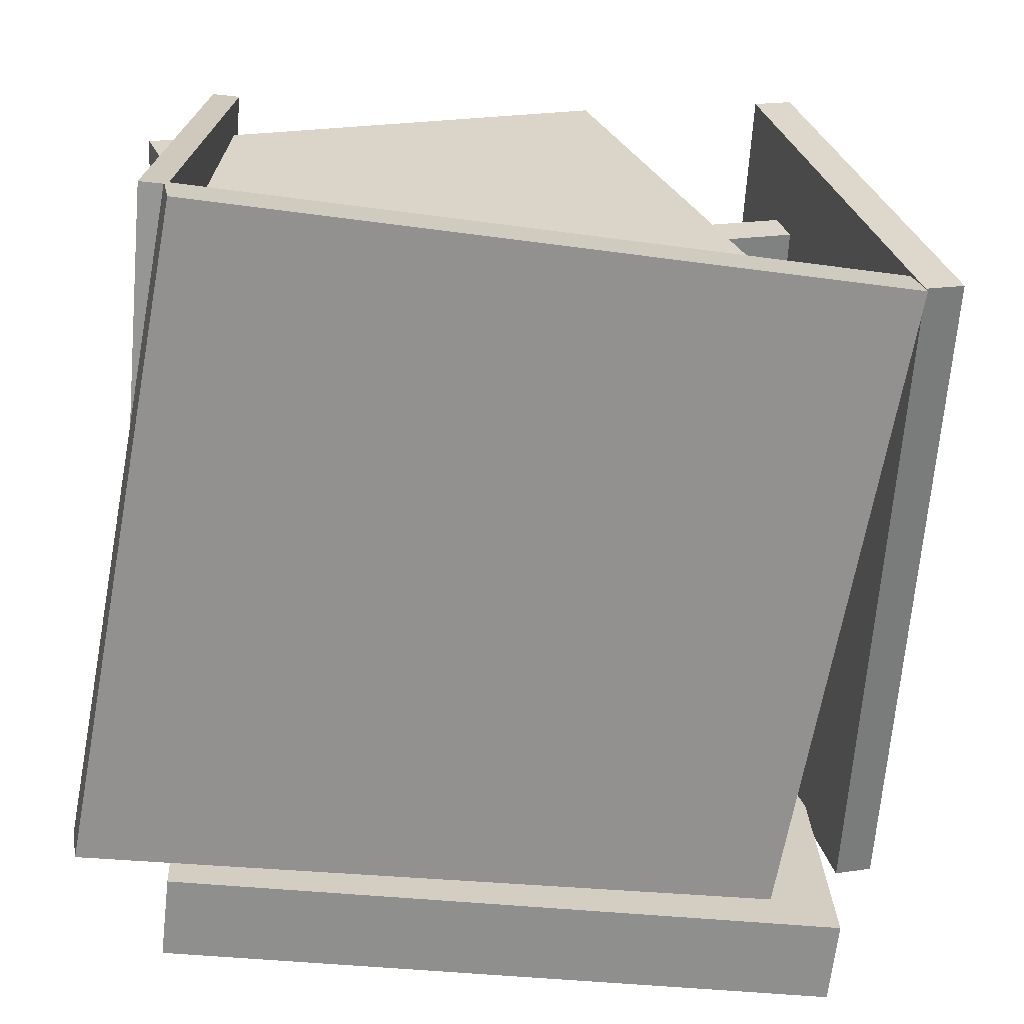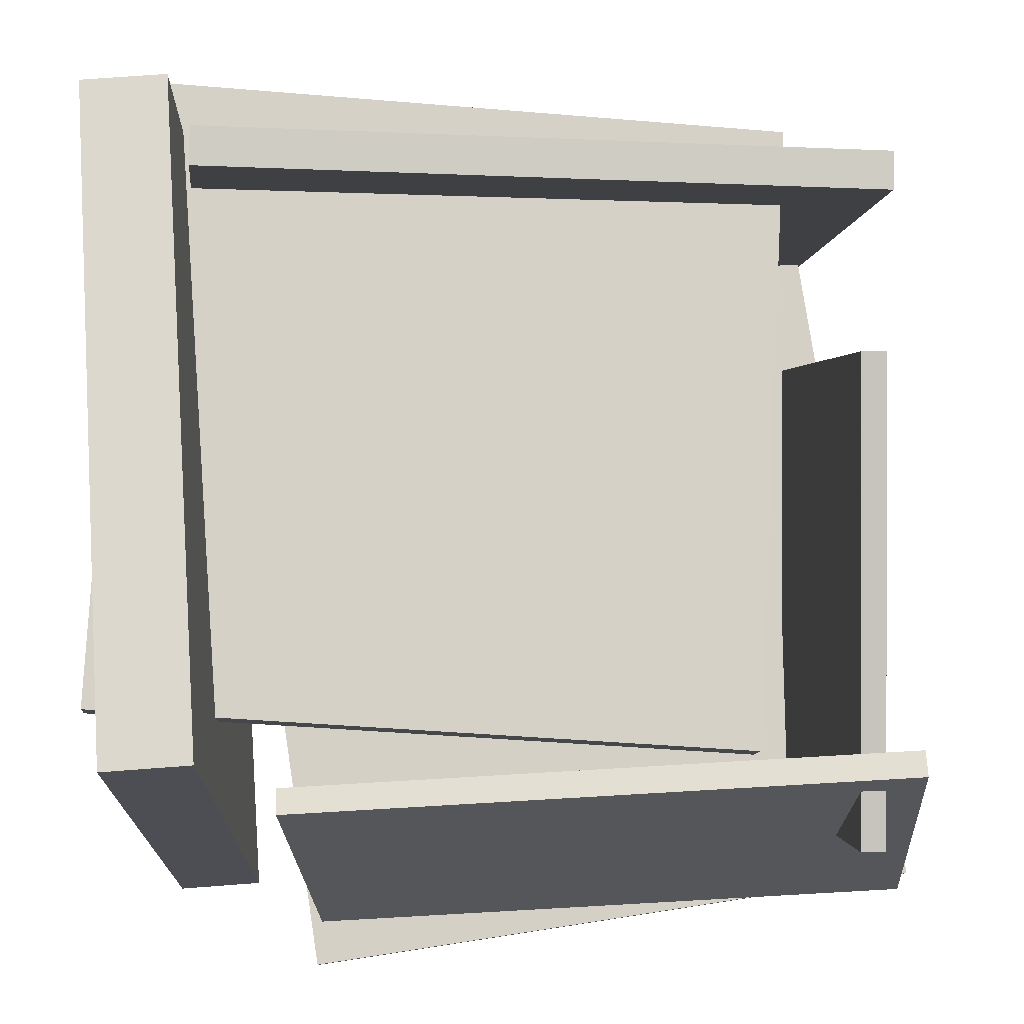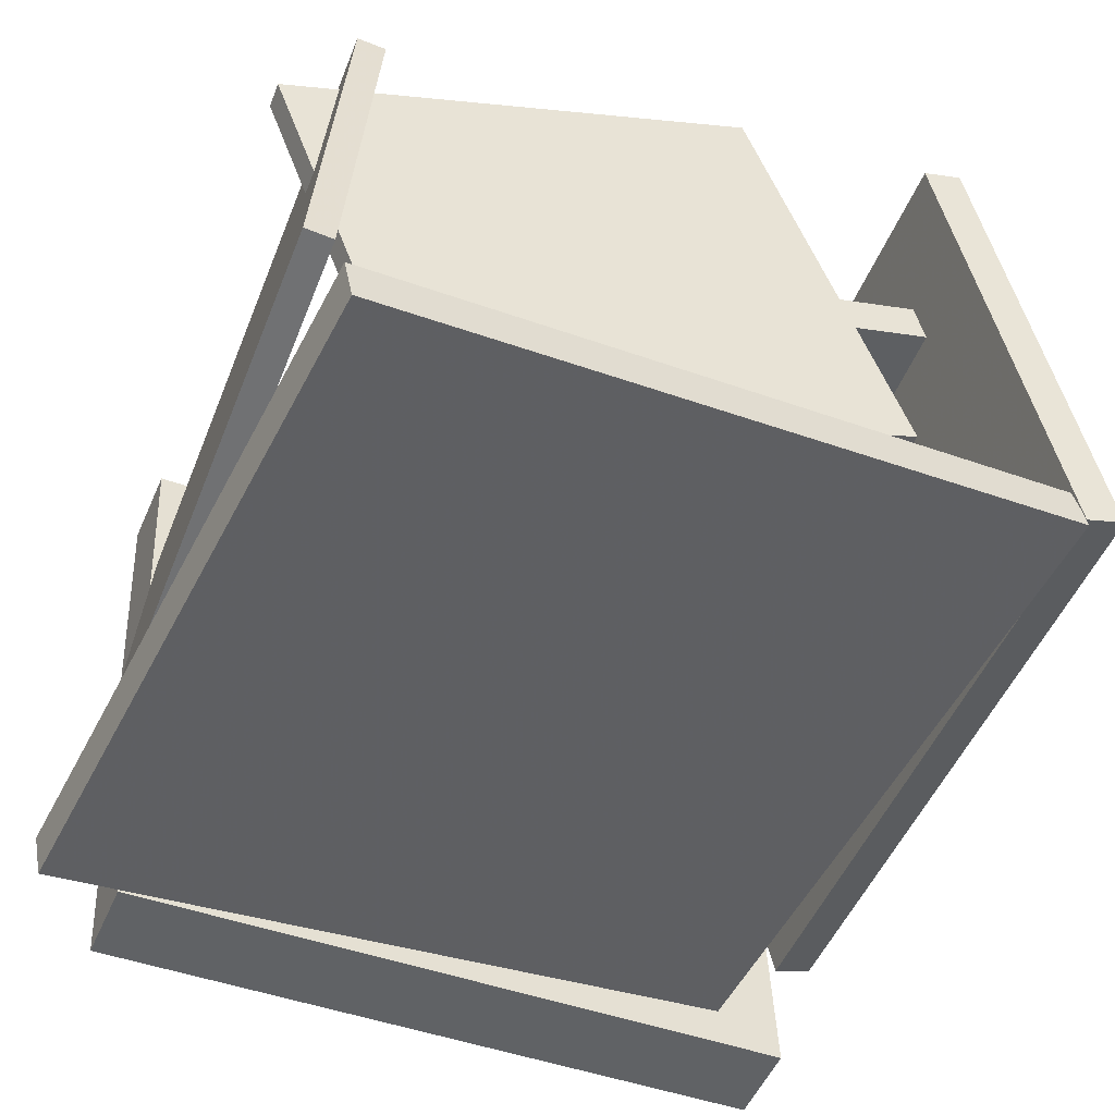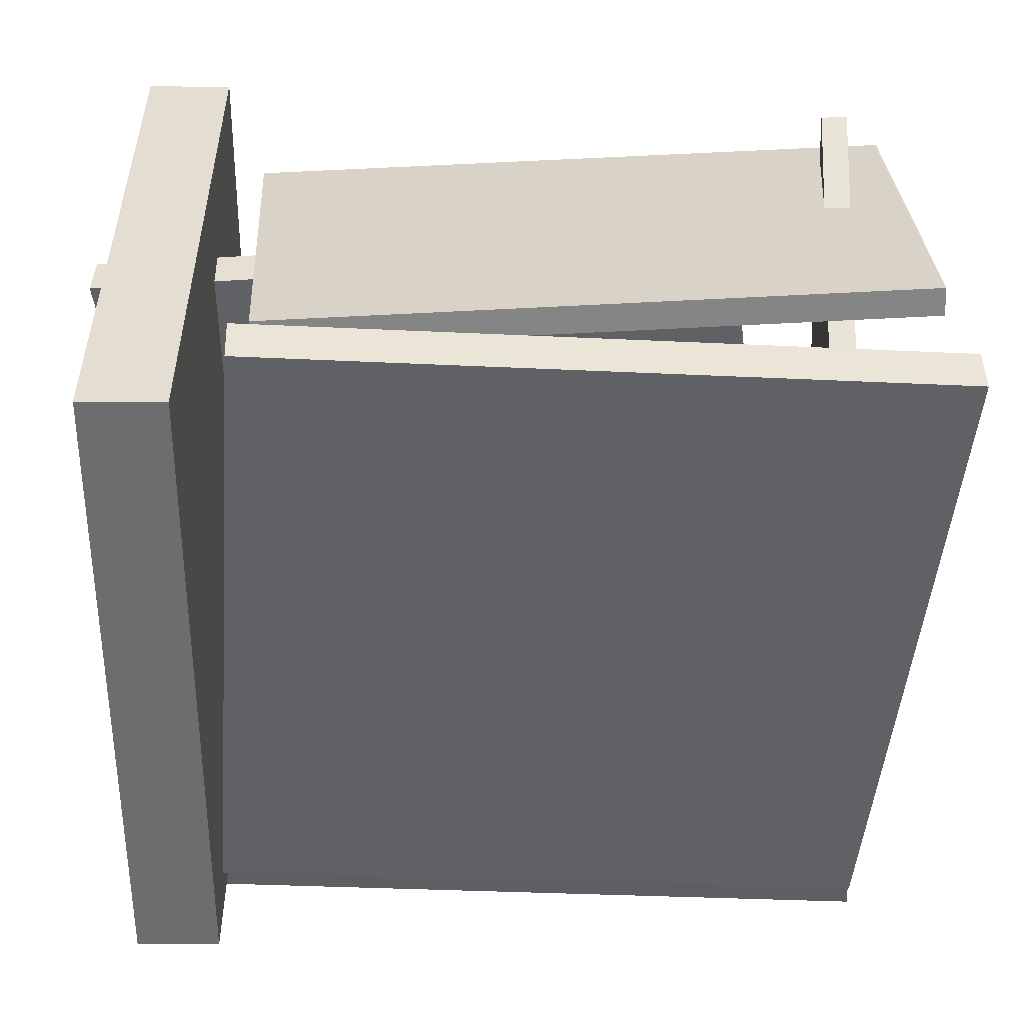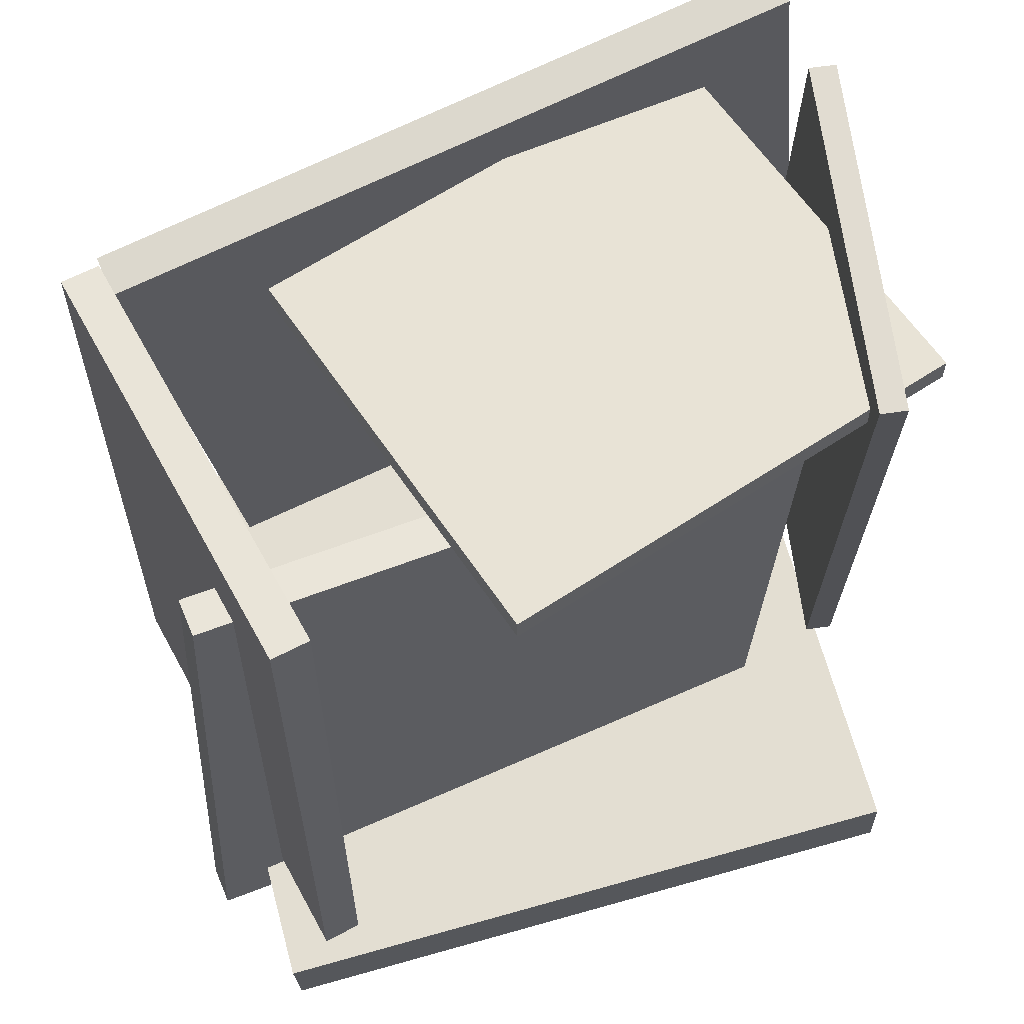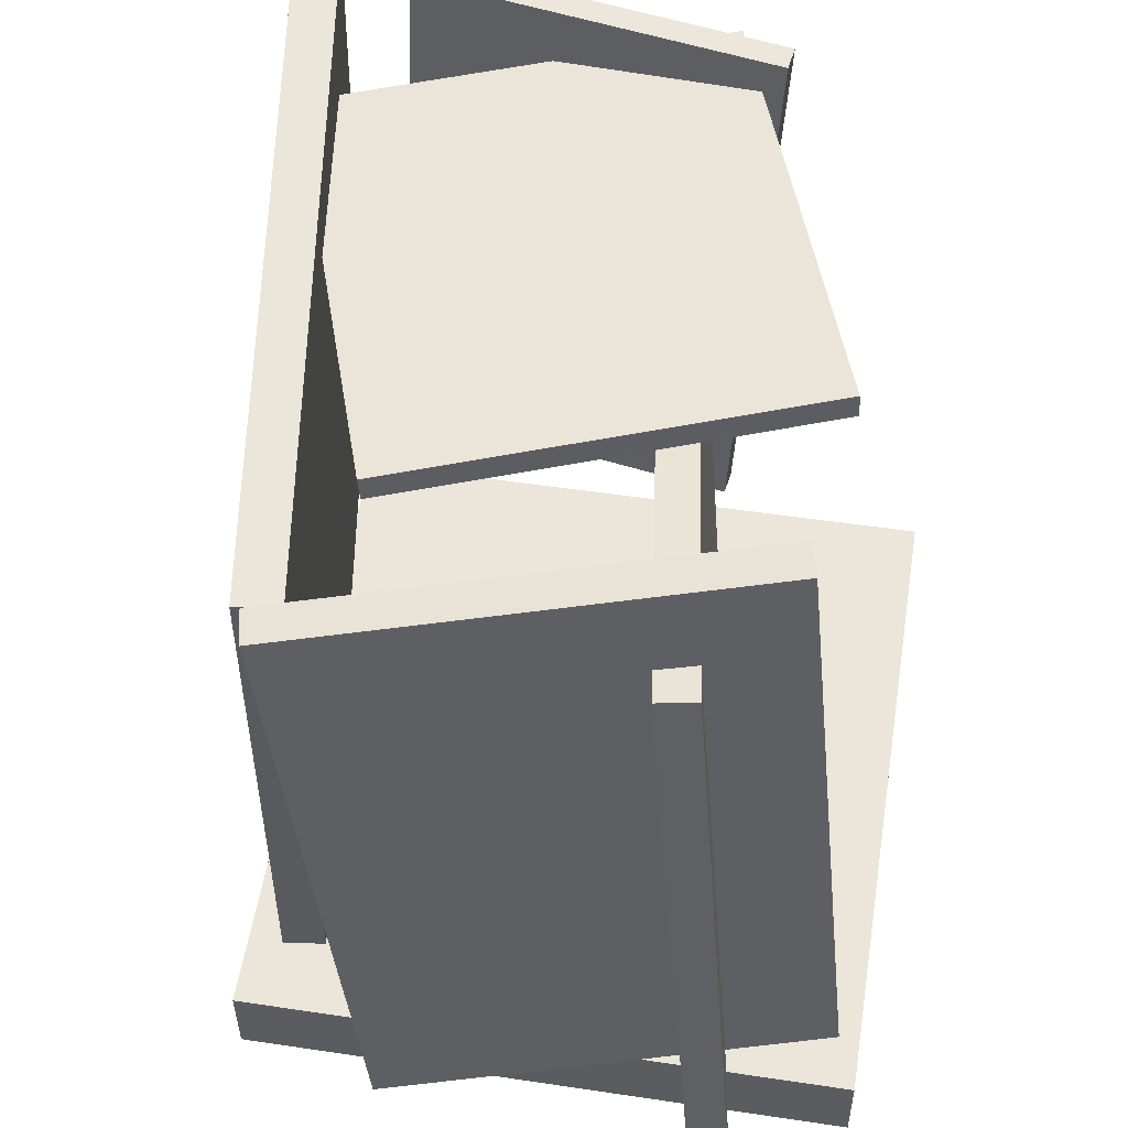
<metadata>
{"format":"obj","ext":"obj","renderer":"f3d","projection":"perspective","resolution":1024,"background":"white","views":[{"elev":-65.1,"azim":175.9,"up":"+Z"},{"elev":69.4,"azim":88.1,"up":"+Z"},{"elev":-51.2,"azim":159.3,"up":"+Z"},{"elev":-56.6,"azim":92.3,"up":"+Z"},{"elev":66.1,"azim":-12.5,"up":"+Y"},{"elev":51.7,"azim":-78.1,"up":"+Y"}]}
</metadata>
<code>
v -0.3916 -0.3902 -0.3564
v -0.4885 0.4626 -0.3163
v 0.5061 -0.2802 -0.5242
v 0.4091 0.5726 -0.4842
v -0.381 -0.3916 -0.3008
v -0.478 0.4612 -0.2608
v 0.5166 -0.2816 -0.4687
v 0.4197 0.5711 -0.4287
f 1.0 7.0 5.0
f 1.0 3.0 7.0
f 1.0 4.0 3.0
f 1.0 2.0 4.0
f 3.0 8.0 7.0
f 3.0 4.0 8.0
f 5.0 7.0 8.0
f 5.0 8.0 6.0
f 1.0 5.0 6.0
f 1.0 6.0 2.0
f 2.0 6.0 8.0
f 2.0 8.0 4.0
v -0.4389 -0.5119 0.4005
v -0.4436 -0.4013 0.4008
v -0.477 -0.5113 -0.3989
v -0.4816 -0.4007 -0.3986
v 0.4433 -0.4745 0.3585
v 0.4387 -0.364 0.3588
v 0.4053 -0.474 -0.4408
v 0.4006 -0.3634 -0.4405
f 9.0 15.0 13.0
f 9.0 11.0 15.0
f 9.0 12.0 11.0
f 9.0 10.0 12.0
f 11.0 16.0 15.0
f 11.0 12.0 16.0
f 13.0 15.0 16.0
f 13.0 16.0 14.0
f 9.0 13.0 14.0
f 9.0 14.0 10.0
f 10.0 14.0 16.0
f 10.0 16.0 12.0
v 0.4253 0.5416 -0.3462
v 0.4363 -0.2691 -0.3874
v 0.3864 0.5171 0.1257
v 0.3975 -0.2936 0.08459
v 0.4605 0.5419 -0.3433
v 0.4715 -0.2688 -0.3844
v 0.4216 0.5175 0.1287
v 0.4327 -0.2933 0.08751
f 17.0 23.0 21.0
f 17.0 19.0 23.0
f 17.0 20.0 19.0
f 17.0 18.0 20.0
f 19.0 24.0 23.0
f 19.0 20.0 24.0
f 21.0 23.0 24.0
f 21.0 24.0 22.0
f 17.0 21.0 22.0
f 17.0 22.0 18.0
f 18.0 22.0 24.0
f 18.0 24.0 20.0
v 0.2961 0.4025 -0.4576
v 0.2963 0.4348 -0.4597
v 0.4972 0.4363 0.05707
v 0.4974 0.4685 0.05488
v -0.2886 0.4216 -0.2303
v -0.2884 0.4539 -0.2325
v -0.08753 0.4554 0.2843
v -0.08732 0.4876 0.2821
f 25.0 31.0 29.0
f 25.0 27.0 31.0
f 25.0 28.0 27.0
f 25.0 26.0 28.0
f 27.0 32.0 31.0
f 27.0 28.0 32.0
f 29.0 31.0 32.0
f 29.0 32.0 30.0
f 25.0 29.0 30.0
f 25.0 30.0 26.0
f 26.0 30.0 32.0
f 26.0 32.0 28.0
v -0.4683 0.3904 0.1266
v -0.5298 -0.4685 0.2053
v -0.4589 0.3944 0.1771
v -0.5205 -0.4646 0.2559
v 0.3465 0.3188 -0.01827
v 0.2849 -0.5402 0.06049
v 0.3558 0.3227 0.03231
v 0.2942 -0.5362 0.1111
f 33.0 39.0 37.0
f 33.0 35.0 39.0
f 33.0 36.0 35.0
f 33.0 34.0 36.0
f 35.0 40.0 39.0
f 35.0 36.0 40.0
f 37.0 39.0 40.0
f 37.0 40.0 38.0
f 33.0 37.0 38.0
f 33.0 38.0 34.0
f 34.0 38.0 40.0
f 34.0 40.0 36.0
v -0.5019 -0.4358 -0.2109
v -0.5511 -0.4336 -0.1969
v -0.4876 0.462 -0.3055
v -0.5367 0.4643 -0.2916
v -0.3376 -0.3786 0.357
v -0.3868 -0.3763 0.371
v -0.3233 0.5193 0.2624
v -0.3724 0.5215 0.2763
f 41.0 47.0 45.0
f 41.0 43.0 47.0
f 41.0 44.0 43.0
f 41.0 42.0 44.0
f 43.0 48.0 47.0
f 43.0 44.0 48.0
f 45.0 47.0 48.0
f 45.0 48.0 46.0
f 41.0 45.0 46.0
f 41.0 46.0 42.0
f 42.0 46.0 48.0
f 42.0 48.0 44.0

</code>
